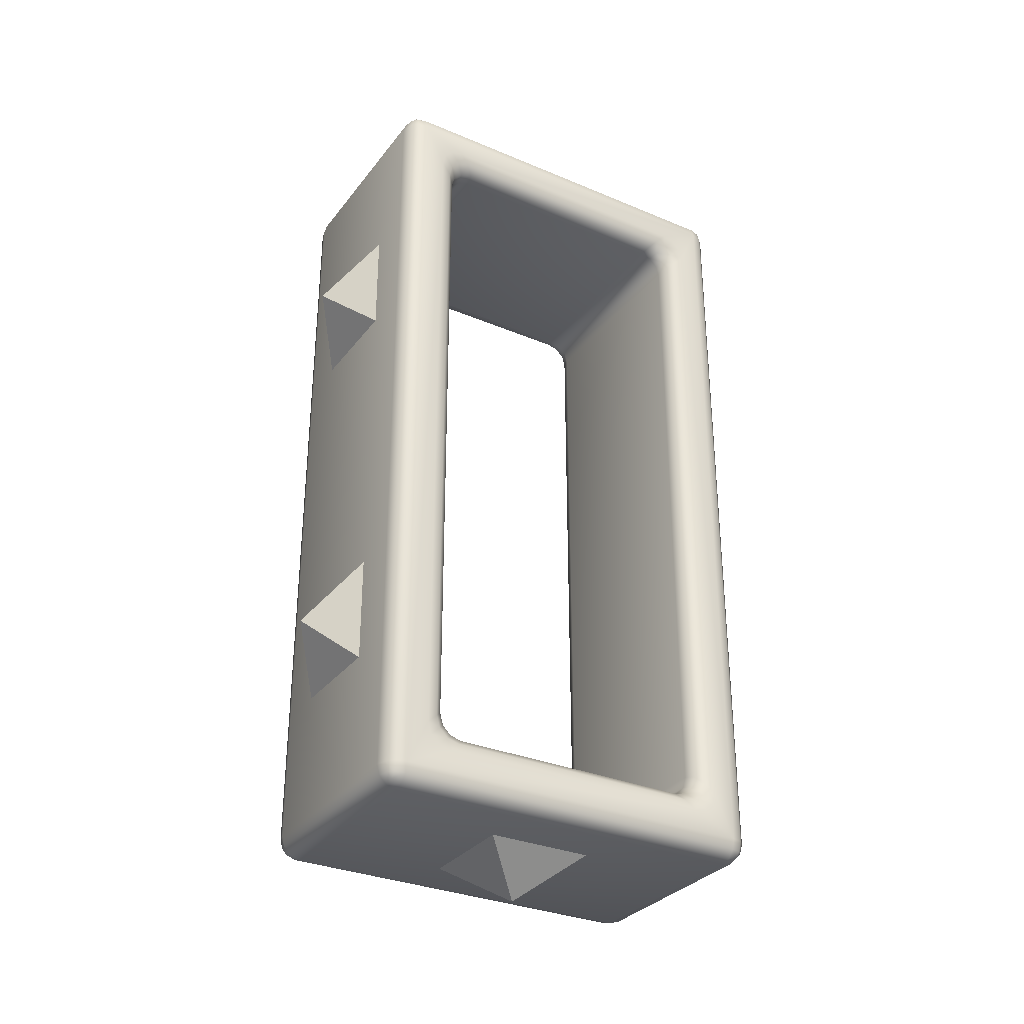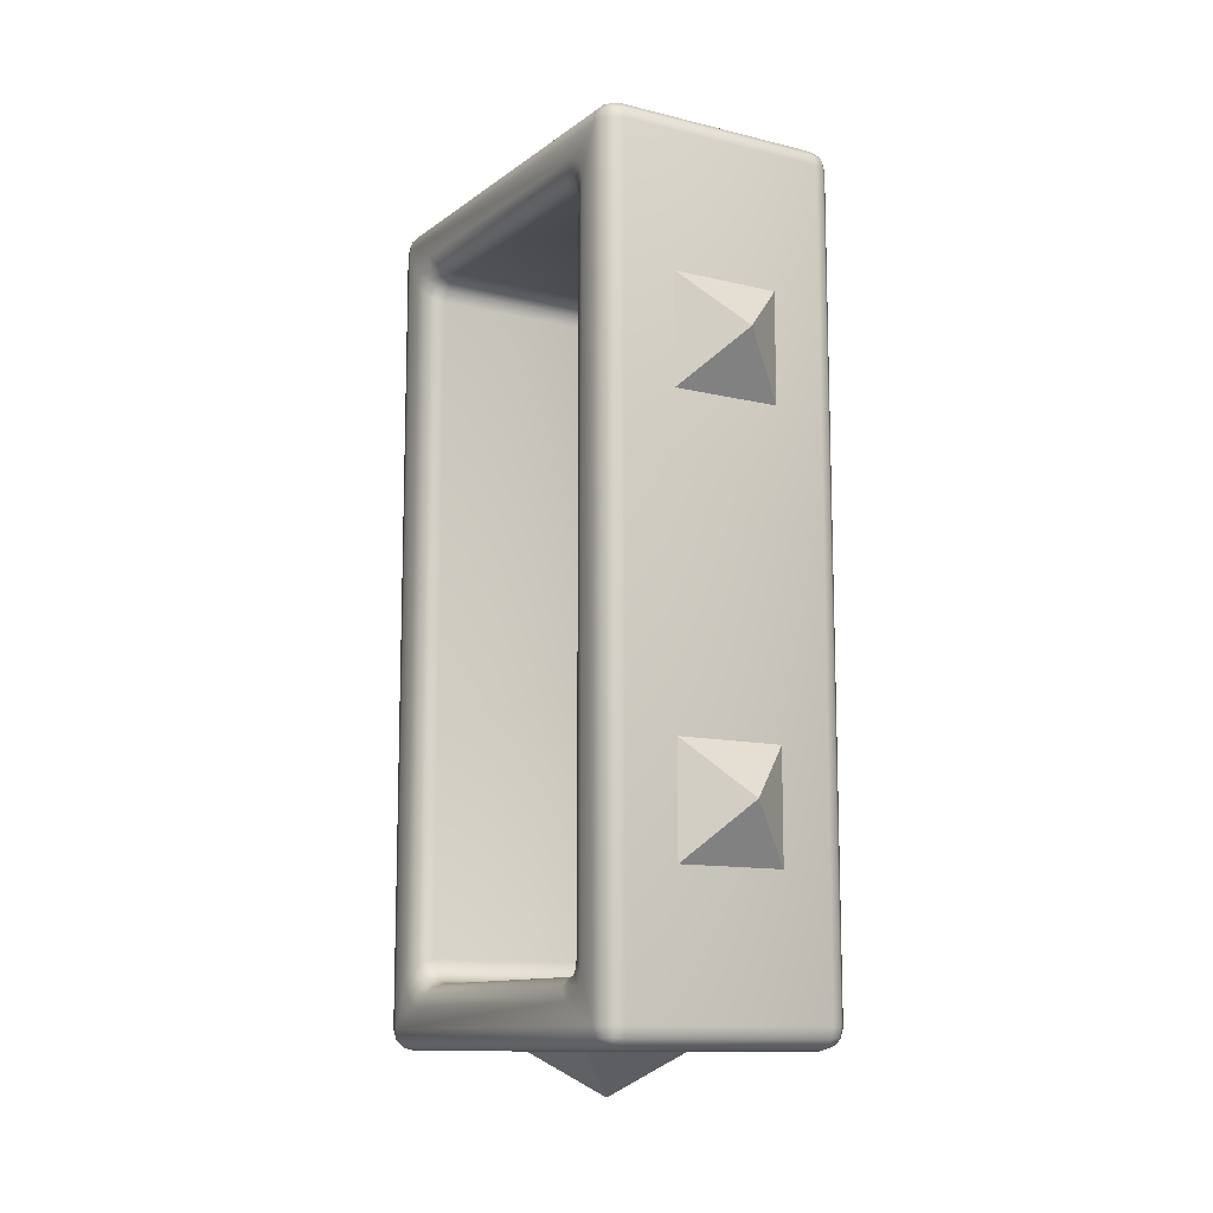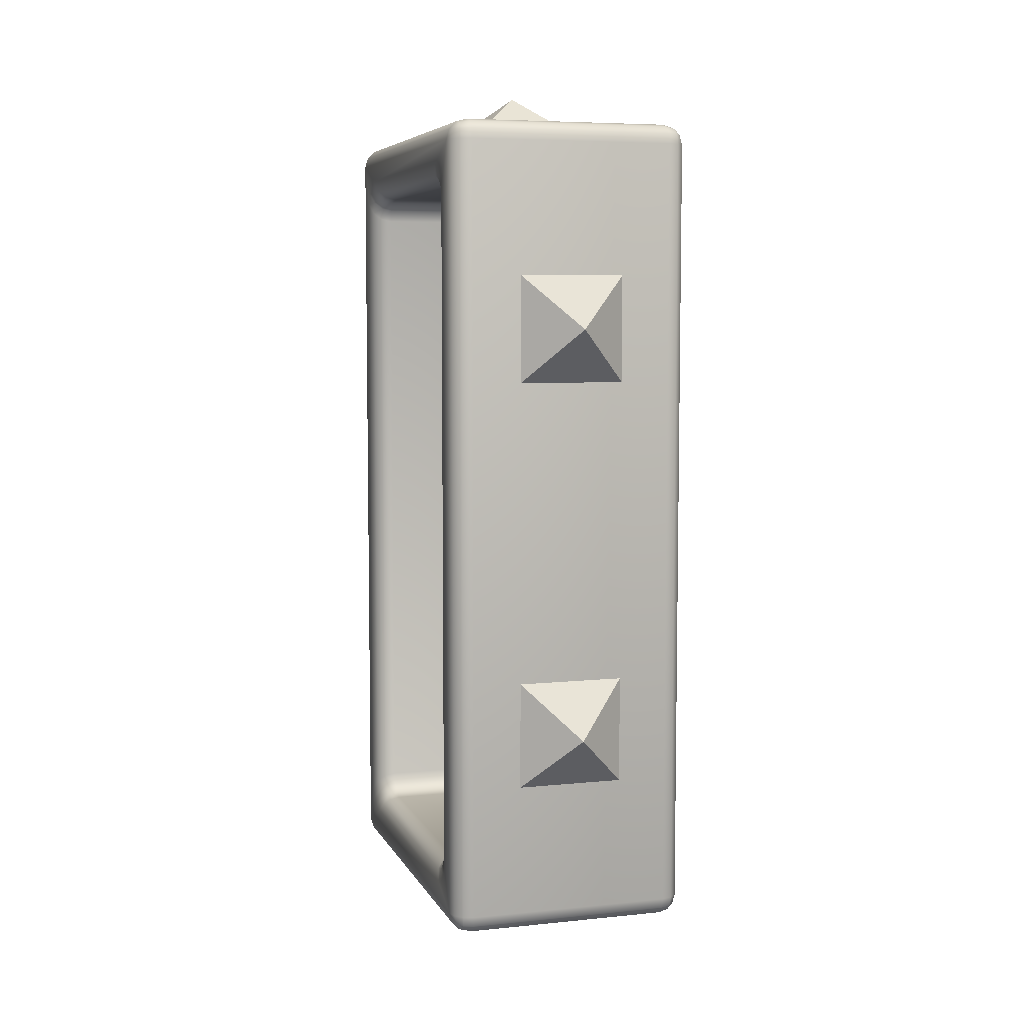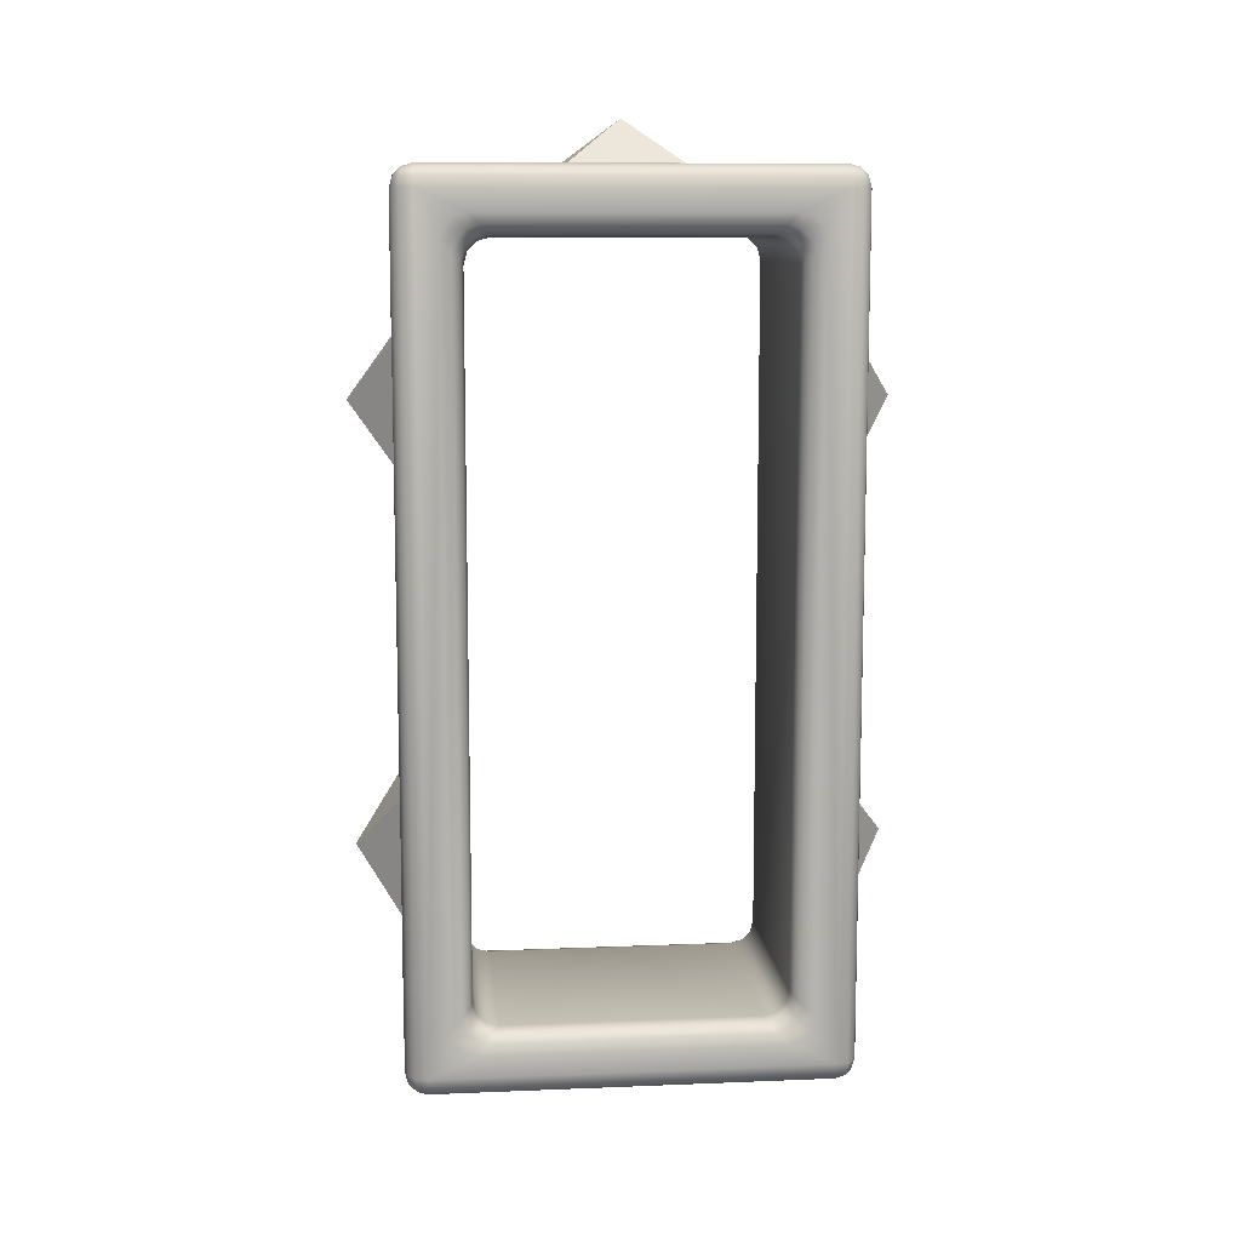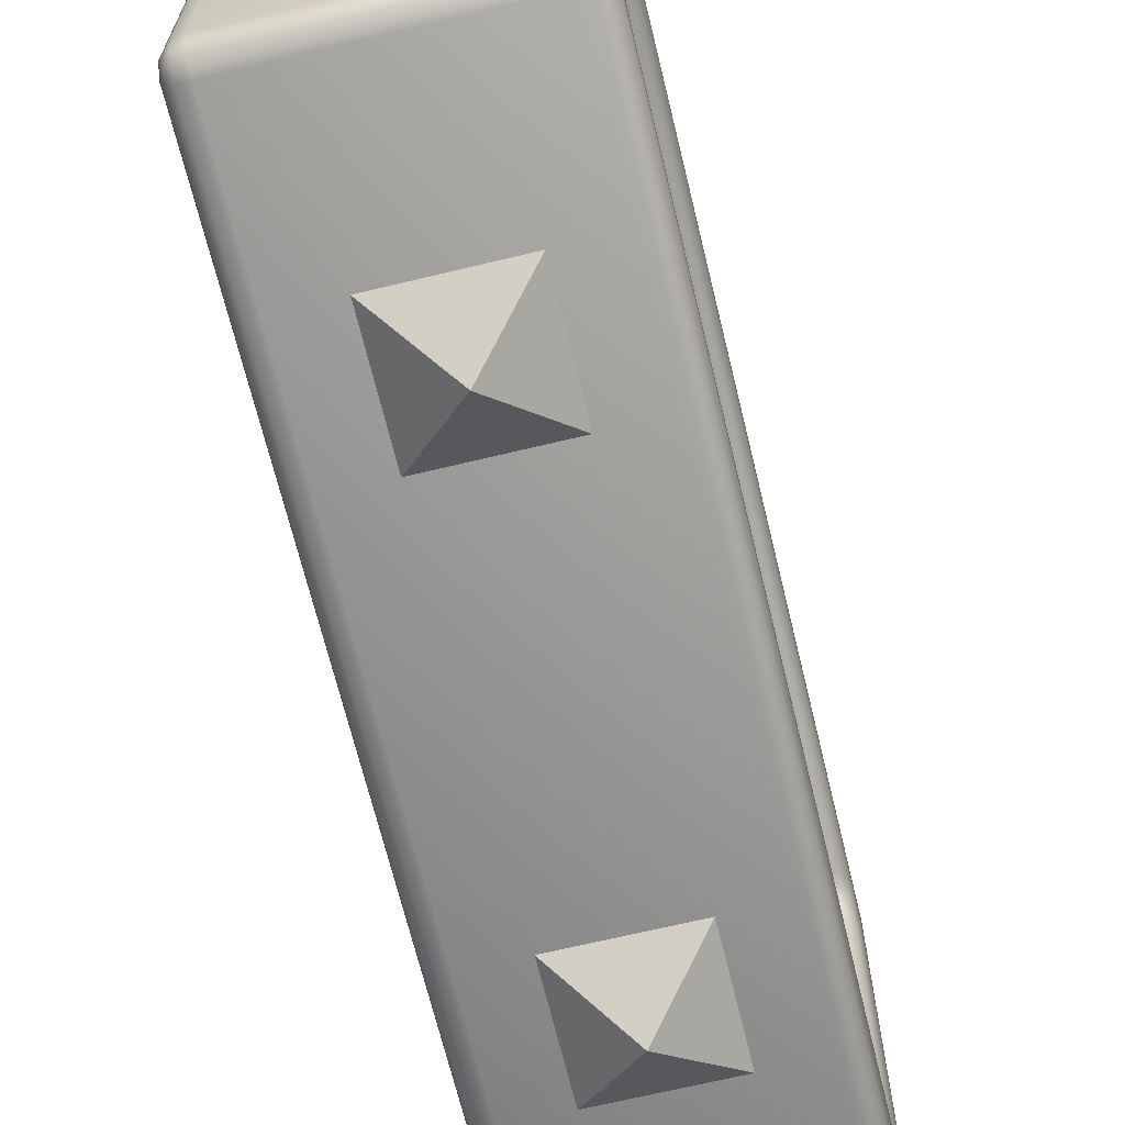
<metadata>
{"format":"obj","ext":"obj","renderer":"f3d","projection":"perspective","resolution":1024,"background":"white","views":[{"elev":-31.6,"azim":59.1,"up":"+Z"},{"elev":-11.5,"azim":-30.8,"up":"+Z"},{"elev":6.3,"azim":163.1,"up":"+Z"},{"elev":10.3,"azim":84.1,"up":"+Z"},{"elev":-67.5,"azim":13.6,"up":"+Y"}]}
</metadata>
<code>
v -0.13 -0.5 0.87
v 0.13 -0.5 0.87
v 0 -0.6 1
v 0.13 -0.5 1.13
v -0.13 -0.5 1.13
v 0.13 -0.5 -0.13
v 0.13 -0.5 0.13
v -0 -0.6 0
v -0.13 -0.5 0.13
v -0.13 -0.5 -0.13
v 0.13 0.5 1.13
v 0.13 0.5 0.87
v -0 0.6 1
v -0.13 0.5 0.87
v -0.13 0.5 1.13
v -0.13 0.5 0.13
v 0.13 0.5 0.13
v 0 0.6 -0
v 0.13 0.5 -0.13
v -0.13 0.5 -0.13
v 0.13 0.13 -0.5
v 0.13 -0.13 -0.5
v -0 -0 -0.6
v -0.13 -0.13 -0.5
v -0.13 0.13 -0.5
v -0.13 -0.13 1.5
v 0.13 -0.13 1.5
v 0 0 1.6
v 0.13 0.13 1.5
v -0.13 0.13 1.5
v -0.25 -0.5 -0.45
v -0.3 -0.45 -0.45
v -0.25 -0.45 -0.5
v -0.275 -0.4933 -0.45
v -0.25 -0.4933 -0.475
v -0.2739 -0.4868 -0.4739
v -0.2933 -0.45 -0.475
v -0.2933 -0.475 -0.45
v -0.2868 -0.4739 -0.4739
v -0.25 -0.475 -0.4933
v -0.275 -0.45 -0.4933
v -0.2739 -0.4739 -0.4868
v -0.25 -0.5 1.45
v -0.25 -0.45 1.5
v -0.3 -0.45 1.45
v -0.25 -0.4933 1.475
v -0.275 -0.4933 1.45
v -0.2739 -0.4868 1.474
v -0.275 -0.45 1.493
v -0.25 -0.475 1.493
v -0.2739 -0.4739 1.487
v -0.2933 -0.475 1.45
v -0.2933 -0.45 1.475
v -0.2868 -0.4739 1.474
v -0.25 0.45 1.5
v -0.25 0.5 1.45
v -0.3 0.45 1.45
v -0.25 0.475 1.493
v -0.275 0.45 1.493
v -0.2739 0.4739 1.487
v -0.275 0.4933 1.45
v -0.25 0.4933 1.475
v -0.2739 0.4868 1.474
v -0.2933 0.45 1.475
v -0.2933 0.475 1.45
v -0.2868 0.4739 1.474
v -0.25 0.5 -0.45
v -0.25 0.45 -0.5
v -0.3 0.45 -0.45
v -0.25 0.4933 -0.475
v -0.275 0.4933 -0.45
v -0.2739 0.4868 -0.4739
v -0.275 0.45 -0.4933
v -0.25 0.475 -0.4933
v -0.2739 0.4739 -0.4868
v -0.2933 0.475 -0.45
v -0.2933 0.45 -0.475
v -0.2868 0.4739 -0.4739
v 0.25 0.5 -0.45
v 0.3 0.45 -0.45
v 0.25 0.45 -0.5
v 0.275 0.4933 -0.45
v 0.25 0.4933 -0.475
v 0.2739 0.4868 -0.4739
v 0.2933 0.45 -0.475
v 0.2933 0.475 -0.45
v 0.2868 0.4739 -0.4739
v 0.25 0.475 -0.4933
v 0.275 0.45 -0.4933
v 0.2739 0.4739 -0.4868
v 0.25 -0.5 -0.45
v 0.25 -0.45 -0.5
v 0.3 -0.45 -0.45
v 0.25 -0.4933 -0.475
v 0.275 -0.4933 -0.45
v 0.2739 -0.4868 -0.4739
v 0.275 -0.45 -0.4933
v 0.25 -0.475 -0.4933
v 0.2739 -0.4739 -0.4868
v 0.2933 -0.475 -0.45
v 0.2933 -0.45 -0.475
v 0.2868 -0.4739 -0.4739
v 0.3 -0.45 1.45
v 0.25 -0.45 1.5
v 0.25 -0.5 1.45
v 0.2926 -0.45 1.475
v 0.2926 -0.4745 1.45
v 0.287 -0.4738 1.474
v 0.25 -0.4745 1.493
v 0.2745 -0.45 1.493
v 0.2738 -0.4738 1.487
v 0.2745 -0.4926 1.45
v 0.25 -0.4926 1.475
v 0.2738 -0.487 1.474
v 0.25 0.5 1.45
v 0.25 0.45 1.5
v 0.3 0.45 1.45
v 0.25 0.4933 1.475
v 0.275 0.4933 1.45
v 0.2739 0.4868 1.474
v 0.275 0.45 1.493
v 0.25 0.475 1.493
v 0.2739 0.4739 1.487
v 0.2933 0.475 1.45
v 0.2933 0.45 1.475
v 0.2868 0.4739 1.474
v -0.3 -0.3416 1.4
v -0.3 -0.4 1.342
v -0.3 -0.3708 1.392
v -0.3 -0.3922 1.371
v -0.25 -0.2933 1.35
v -0.25 -0.35 1.293
v -0.25 -0.3217 1.342
v -0.25 -0.3424 1.322
v -0.2933 -0.317 1.375
v -0.2933 -0.375 1.317
v -0.2933 -0.346 1.367
v -0.2933 -0.3672 1.346
v -0.275 -0.2995 1.357
v -0.275 -0.3567 1.3
v -0.275 -0.3281 1.349
v -0.275 -0.349 1.328
v -0.3 0.4 1.342
v -0.3 0.3416 1.4
v -0.3 0.3922 1.371
v -0.3 0.3708 1.392
v -0.25 0.35 1.293
v -0.25 0.2933 1.35
v -0.25 0.3424 1.322
v -0.25 0.3217 1.342
v -0.2933 0.375 1.317
v -0.2933 0.317 1.375
v -0.2933 0.3672 1.346
v -0.2933 0.346 1.367
v -0.275 0.3567 1.3
v -0.275 0.2995 1.357
v -0.275 0.349 1.328
v -0.275 0.3281 1.349
v -0.25 -0.35 -0.2933
v -0.25 -0.2933 -0.35
v -0.25 -0.3424 -0.3217
v -0.25 -0.3217 -0.3424
v -0.3 -0.4 -0.3416
v -0.3 -0.3416 -0.4
v -0.3 -0.3922 -0.3708
v -0.3 -0.3708 -0.3922
v -0.275 -0.3567 -0.2995
v -0.275 -0.2995 -0.3567
v -0.275 -0.349 -0.3281
v -0.275 -0.3281 -0.349
v -0.2933 -0.375 -0.317
v -0.2933 -0.317 -0.375
v -0.2933 -0.3672 -0.346
v -0.2933 -0.346 -0.3672
v -0.3 0.3416 -0.4
v -0.3 0.4 -0.3416
v -0.3 0.3708 -0.3922
v -0.3 0.3922 -0.3708
v -0.25 0.2933 -0.35
v -0.25 0.35 -0.2933
v -0.25 0.3217 -0.3424
v -0.25 0.3424 -0.3217
v -0.2933 0.317 -0.375
v -0.2933 0.375 -0.317
v -0.2933 0.346 -0.3672
v -0.2933 0.3672 -0.346
v -0.275 0.2995 -0.3567
v -0.275 0.3567 -0.2995
v -0.275 0.3281 -0.349
v -0.275 0.349 -0.3281
v 0.25 -0.35 1.293
v 0.25 -0.2933 1.35
v 0.25 -0.3424 1.322
v 0.25 -0.3217 1.342
v 0.3 -0.4 1.342
v 0.3 -0.3416 1.4
v 0.3 -0.3922 1.371
v 0.3 -0.3708 1.392
v 0.275 -0.3567 1.3
v 0.275 -0.2995 1.357
v 0.275 -0.349 1.328
v 0.275 -0.3281 1.349
v 0.2933 -0.375 1.317
v 0.2933 -0.317 1.375
v 0.2933 -0.3672 1.346
v 0.2933 -0.346 1.367
v 0.3 0.3416 1.4
v 0.3 0.4 1.342
v 0.3 0.3708 1.392
v 0.3 0.3922 1.371
v 0.25 0.2933 1.35
v 0.25 0.35 1.293
v 0.25 0.3217 1.342
v 0.25 0.3424 1.322
v 0.2933 0.317 1.375
v 0.2933 0.375 1.317
v 0.2933 0.346 1.367
v 0.2933 0.3672 1.346
v 0.275 0.2995 1.357
v 0.275 0.3567 1.3
v 0.275 0.3281 1.349
v 0.275 0.349 1.328
v 0.25 -0.2933 -0.35
v 0.25 -0.35 -0.2933
v 0.25 -0.3217 -0.3424
v 0.25 -0.3424 -0.3217
v 0.3 -0.3416 -0.4
v 0.3 -0.4 -0.3416
v 0.3 -0.3708 -0.3922
v 0.3 -0.3922 -0.3708
v 0.275 -0.3567 -0.2995
v 0.275 -0.2995 -0.3567
v 0.275 -0.349 -0.3281
v 0.275 -0.3281 -0.349
v 0.2933 -0.375 -0.317
v 0.2933 -0.317 -0.375
v 0.2933 -0.3672 -0.346
v 0.2933 -0.346 -0.3672
v 0.3 0.4 -0.3416
v 0.3 0.3416 -0.4
v 0.3 0.3922 -0.3708
v 0.3 0.3708 -0.3922
v 0.25 0.35 -0.2933
v 0.25 0.2933 -0.35
v 0.25 0.3424 -0.3217
v 0.25 0.3217 -0.3424
v 0.2933 0.317 -0.375
v 0.2933 0.375 -0.317
v 0.2933 0.346 -0.3672
v 0.2933 0.3672 -0.346
v 0.275 0.2995 -0.3567
v 0.275 0.3567 -0.2995
v 0.275 0.3281 -0.349
v 0.275 0.349 -0.3281
f 1 2 3
f 2 4 3
f 4 5 3
f 5 1 3
f 6 7 8
f 7 9 8
f 9 10 8
f 10 6 8
f 11 12 13
f 12 14 13
f 14 15 13
f 15 11 13
f 16 17 18
f 17 19 18
f 19 20 18
f 20 16 18
f 21 22 23
f 22 24 23
f 24 25 23
f 25 21 23
f 26 27 28
f 27 29 28
f 29 30 28
f 30 26 28
f 116 44 104
f 67 115 79
f 68 92 33
f 224 132 191
f 184 155 151
f 164 183 175
f 139 148 131
f 91 43 31
f 215 200 219
f 188 147 155
f 34 35 31
f 34 39 36
f 37 38 32
f 37 42 39
f 40 41 33
f 35 42 40
f 36 39 42
f 46 47 43
f 46 51 48
f 49 50 44
f 53 51 49
f 52 53 45
f 47 54 52
f 48 51 54
f 58 59 55
f 62 60 58
f 61 62 56
f 61 66 63
f 64 65 57
f 59 66 64
f 60 63 66
f 70 71 67
f 70 75 72
f 73 74 68
f 77 75 73
f 76 77 69
f 71 78 76
f 72 75 78
f 82 83 79
f 82 87 84
f 85 86 80
f 85 90 87
f 88 89 81
f 83 90 88
f 84 87 90
f 94 95 91
f 94 99 96
f 97 98 92
f 101 99 97
f 100 101 93
f 95 102 100
f 96 99 102
f 106 107 103
f 106 111 108
f 109 110 104
f 113 111 109
f 112 113 105
f 112 108 114
f 108 111 114
f 118 119 115
f 118 123 120
f 121 122 116
f 121 126 123
f 124 125 117
f 119 126 124
f 120 123 126
f 43 34 31
f 47 38 34
f 52 32 38
f 55 49 44
f 59 53 49
f 64 45 53
f 67 61 56
f 71 65 61
f 76 57 65
f 33 73 68
f 41 77 73
f 37 69 77
f 31 94 91
f 35 98 94
f 40 92 98
f 79 70 67
f 83 74 70
f 88 68 74
f 93 85 80
f 101 89 85
f 97 81 89
f 91 112 105
f 95 107 112
f 107 93 103
f 115 82 79
f 119 86 82
f 124 80 86
f 116 110 121
f 110 125 121
f 106 117 125
f 43 113 46
f 46 109 50
f 109 44 50
f 56 118 115
f 62 122 118
f 58 116 122
f 144 135 127
f 152 139 135
f 192 148 211
f 176 151 143
f 140 159 167
f 240 93 80
f 168 179 187
f 212 180 243
f 183 168 187
f 200 211 219
f 244 160 223
f 236 240 247
f 232 247 251
f 208 248 239
f 196 215 207
f 220 243 252
f 244 232 251
f 216 252 248
f 228 203 195
f 235 199 203
f 199 224 191
f 136 167 171
f 117 103 196
f 32 45 128
f 176 57 69
f 164 174 172
f 174 165 173
f 173 163 171
f 127 137 129
f 137 130 129
f 138 128 130
f 172 170 168
f 170 173 169
f 169 171 167
f 135 141 137
f 141 138 137
f 142 136 138
f 168 162 160
f 162 169 161
f 161 167 159
f 139 133 141
f 133 142 141
f 134 140 142
f 143 153 145
f 145 154 146
f 154 144 146
f 151 157 153
f 153 158 154
f 158 152 154
f 155 149 157
f 157 150 158
f 150 156 158
f 175 185 177
f 185 178 177
f 186 176 178
f 183 189 185
f 189 186 185
f 190 184 186
f 187 181 189
f 181 190 189
f 182 188 190
f 252 245 254
f 254 246 253
f 246 251 253
f 231 226 224
f 233 225 226
f 225 232 223
f 248 254 250
f 250 253 249
f 253 247 249
f 235 233 231
f 237 234 233
f 234 236 232
f 239 250 241
f 241 249 242
f 249 240 242
f 228 237 235
f 230 238 237
f 238 227 236
f 196 206 204
f 206 197 205
f 205 195 203
f 204 202 200
f 202 205 201
f 201 203 199
f 200 194 192
f 194 201 193
f 193 199 191
f 207 217 209
f 217 210 209
f 218 208 210
f 215 221 217
f 221 218 217
f 222 216 218
f 219 213 221
f 213 222 221
f 214 220 222
f 192 133 131
f 194 134 133
f 193 132 134
f 160 225 223
f 162 226 225
f 161 224 226
f 212 149 147
f 214 150 149
f 213 148 150
f 244 181 179
f 246 182 181
f 245 180 182
f 128 171 163
f 116 55 44
f 67 56 115
f 68 81 92
f 224 159 132
f 184 188 155
f 164 172 183
f 139 156 148
f 91 105 43
f 215 204 200
f 188 180 147
f 34 36 35
f 34 38 39
f 37 39 38
f 37 41 42
f 40 42 41
f 35 36 42
f 46 48 47
f 46 50 51
f 49 51 50
f 53 54 51
f 52 54 53
f 47 48 54
f 58 60 59
f 62 63 60
f 61 63 62
f 61 65 66
f 64 66 65
f 59 60 66
f 70 72 71
f 70 74 75
f 73 75 74
f 77 78 75
f 76 78 77
f 71 72 78
f 82 84 83
f 82 86 87
f 85 87 86
f 85 89 90
f 88 90 89
f 83 84 90
f 94 96 95
f 94 98 99
f 97 99 98
f 101 102 99
f 100 102 101
f 95 96 102
f 106 108 107
f 106 110 111
f 109 111 110
f 113 114 111
f 112 114 113
f 112 107 108
f 118 120 119
f 118 122 123
f 121 123 122
f 121 125 126
f 124 126 125
f 119 120 126
f 43 47 34
f 47 52 38
f 52 45 32
f 55 59 49
f 59 64 53
f 64 57 45
f 67 71 61
f 71 76 65
f 76 69 57
f 33 41 73
f 41 37 77
f 37 32 69
f 31 35 94
f 35 40 98
f 40 33 92
f 79 83 70
f 83 88 74
f 88 81 68
f 93 101 85
f 101 97 89
f 97 92 81
f 91 95 112
f 95 100 107
f 107 100 93
f 115 119 82
f 119 124 86
f 124 117 80
f 116 104 110
f 110 106 125
f 106 103 117
f 43 105 113
f 46 113 109
f 109 104 44
f 56 62 118
f 62 58 122
f 58 55 116
f 144 152 135
f 152 156 139
f 192 131 148
f 176 184 151
f 140 132 159
f 195 197 103
f 117 209 210
f 117 210 208
f 195 103 93
f 228 195 93
f 80 117 208
f 80 208 239
f 230 228 93
f 229 230 93
f 80 239 241
f 80 241 242
f 227 229 93
f 80 242 240
f 240 227 93
f 168 160 179
f 212 147 180
f 183 172 168
f 200 192 211
f 244 179 160
f 236 227 240
f 232 236 247
f 208 216 248
f 196 204 215
f 220 212 243
f 244 223 232
f 216 220 252
f 228 235 203
f 235 231 199
f 199 231 224
f 136 140 167
f 207 209 117
f 103 197 198
f 196 207 117
f 103 198 196
f 177 178 69
f 57 143 145
f 57 145 146
f 175 177 69
f 164 175 69
f 57 146 144
f 57 144 127
f 164 69 32
f 166 164 32
f 45 57 127
f 45 127 129
f 165 166 32
f 163 165 32
f 45 129 130
f 128 163 32
f 45 130 128
f 69 178 176
f 176 143 57
f 164 166 174
f 174 166 165
f 173 165 163
f 127 135 137
f 137 138 130
f 138 136 128
f 172 174 170
f 170 174 173
f 169 173 171
f 135 139 141
f 141 142 138
f 142 140 136
f 168 170 162
f 162 170 169
f 161 169 167
f 139 131 133
f 133 134 142
f 134 132 140
f 143 151 153
f 145 153 154
f 154 152 144
f 151 155 157
f 153 157 158
f 158 156 152
f 155 147 149
f 157 149 150
f 150 148 156
f 175 183 185
f 185 186 178
f 186 184 176
f 183 187 189
f 189 190 186
f 190 188 184
f 187 179 181
f 181 182 190
f 182 180 188
f 252 243 245
f 254 245 246
f 246 244 251
f 231 233 226
f 233 234 225
f 225 234 232
f 248 252 254
f 250 254 253
f 253 251 247
f 235 237 233
f 237 238 234
f 234 238 236
f 239 248 250
f 241 250 249
f 249 247 240
f 228 230 237
f 230 229 238
f 238 229 227
f 196 198 206
f 206 198 197
f 205 197 195
f 204 206 202
f 202 206 205
f 201 205 203
f 200 202 194
f 194 202 201
f 193 201 199
f 207 215 217
f 217 218 210
f 218 216 208
f 215 219 221
f 221 222 218
f 222 220 216
f 219 211 213
f 213 214 222
f 214 212 220
f 192 194 133
f 194 193 134
f 193 191 132
f 160 162 225
f 162 161 226
f 161 159 224
f 212 214 149
f 214 213 150
f 213 211 148
f 244 246 181
f 246 245 182
f 245 243 180
f 128 136 171

</code>
